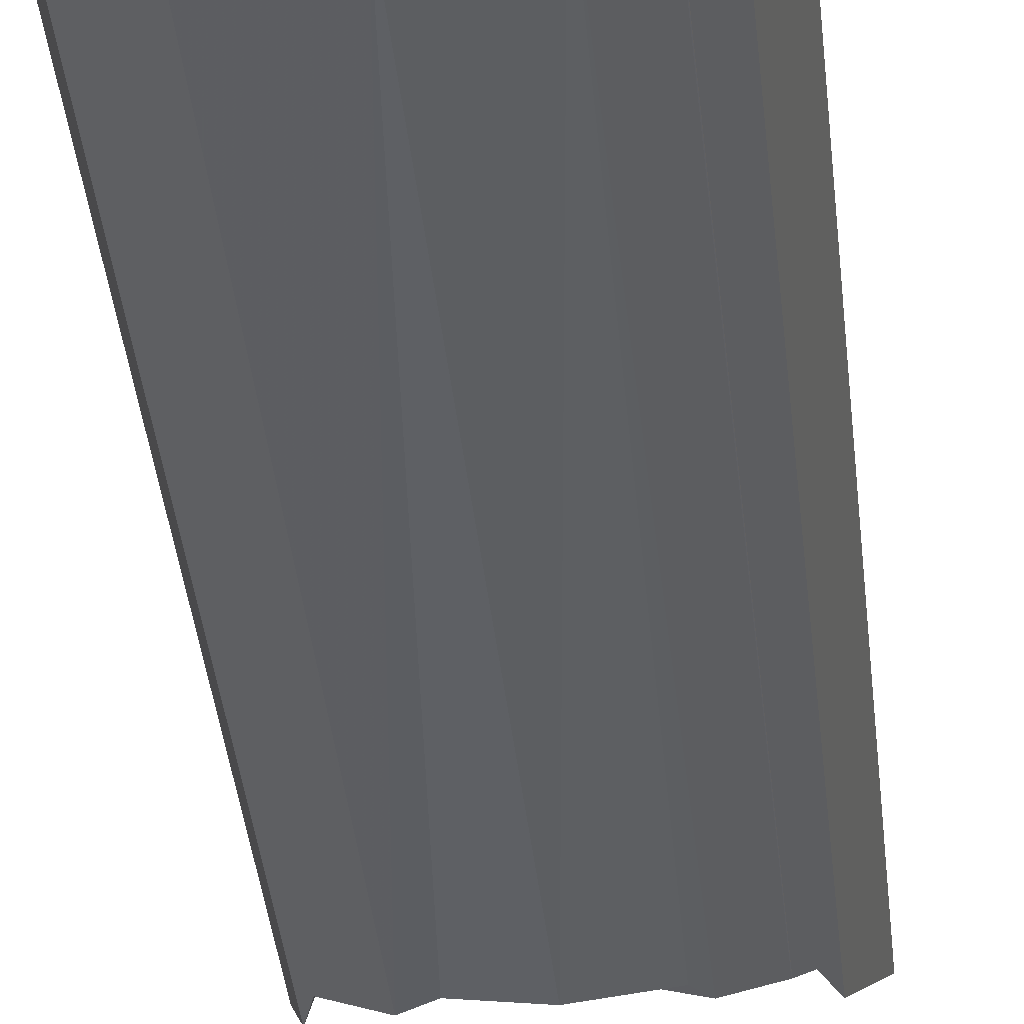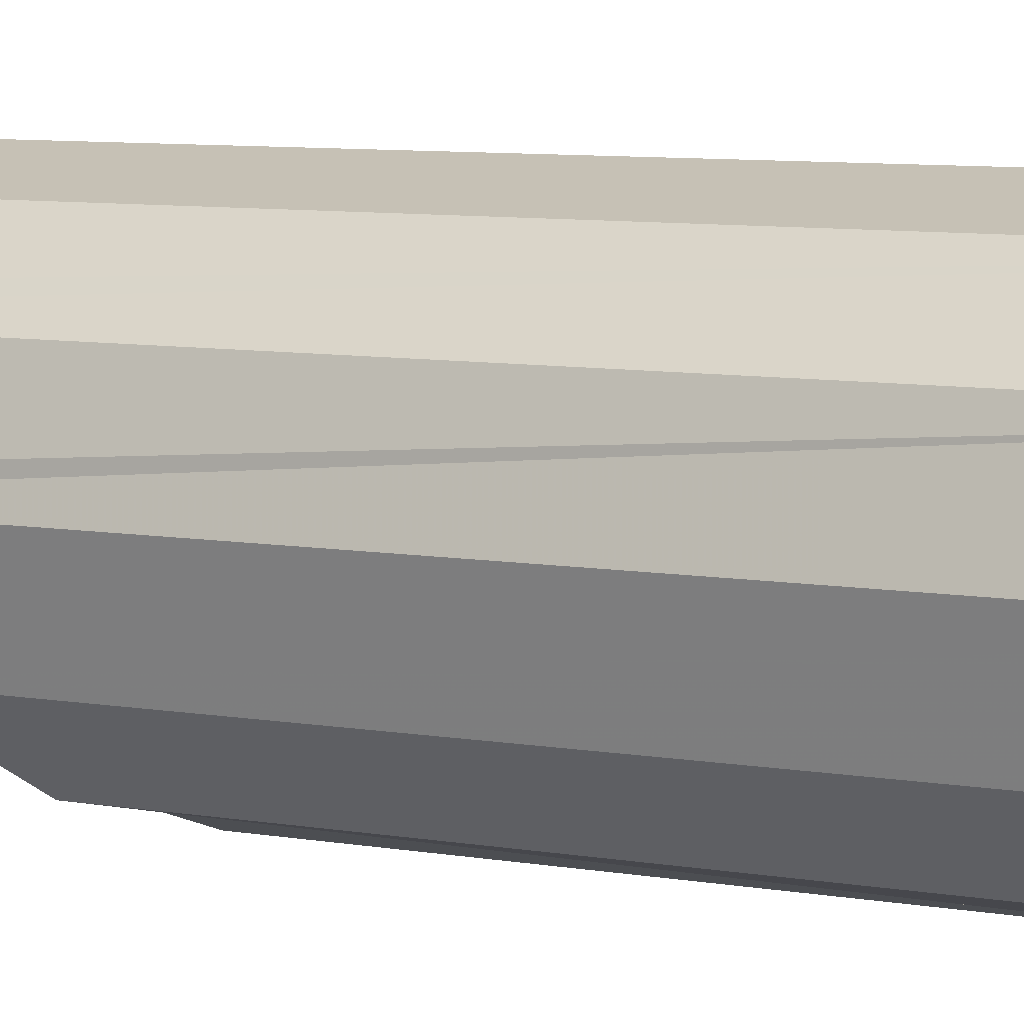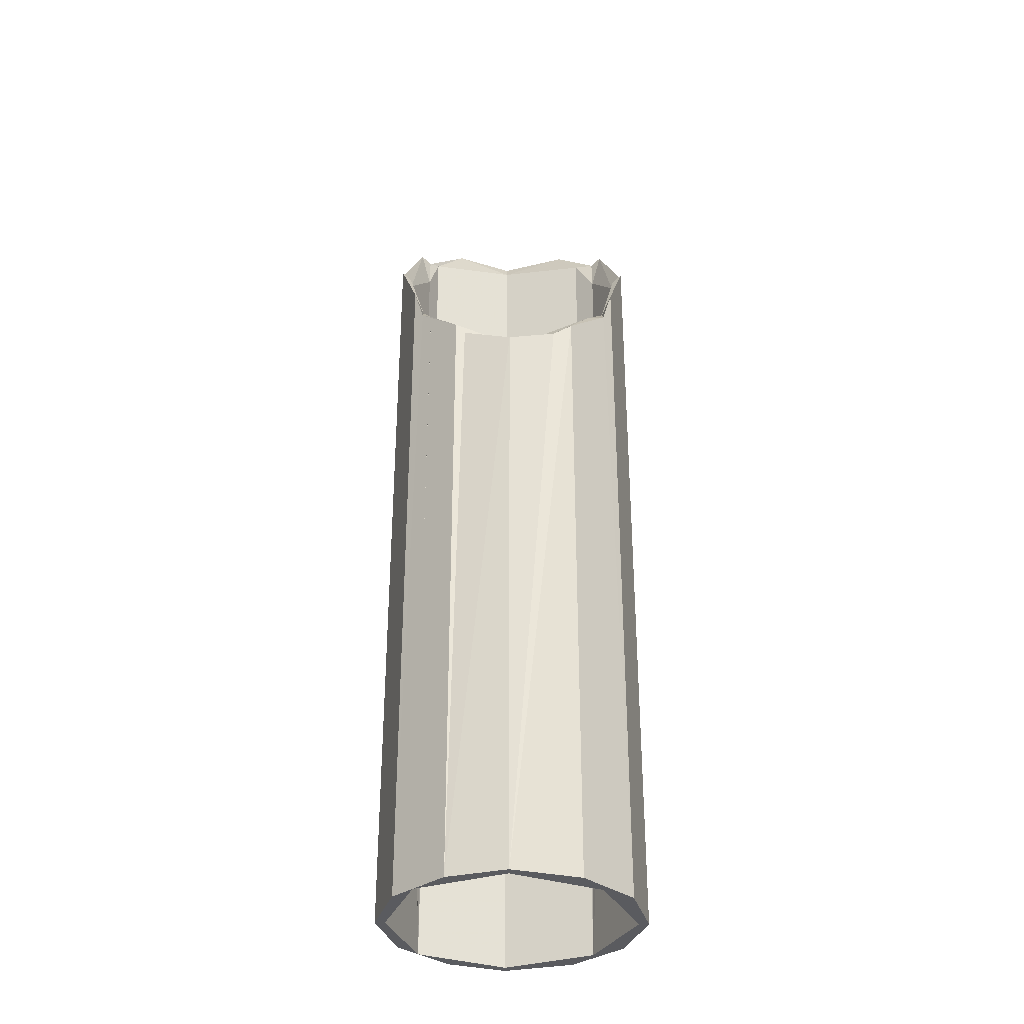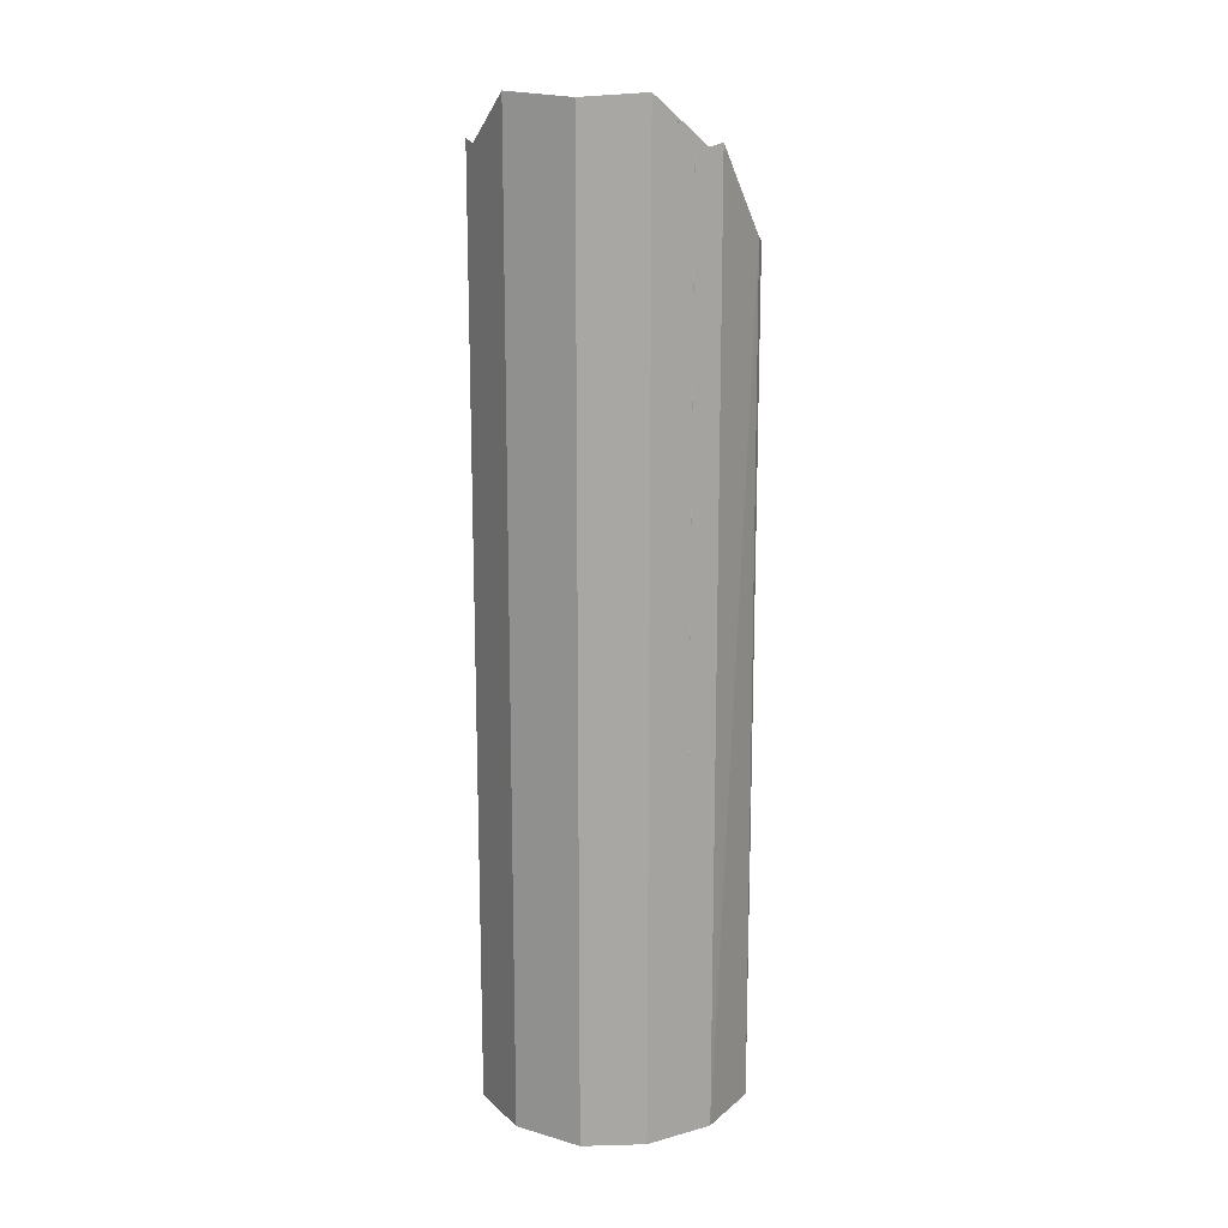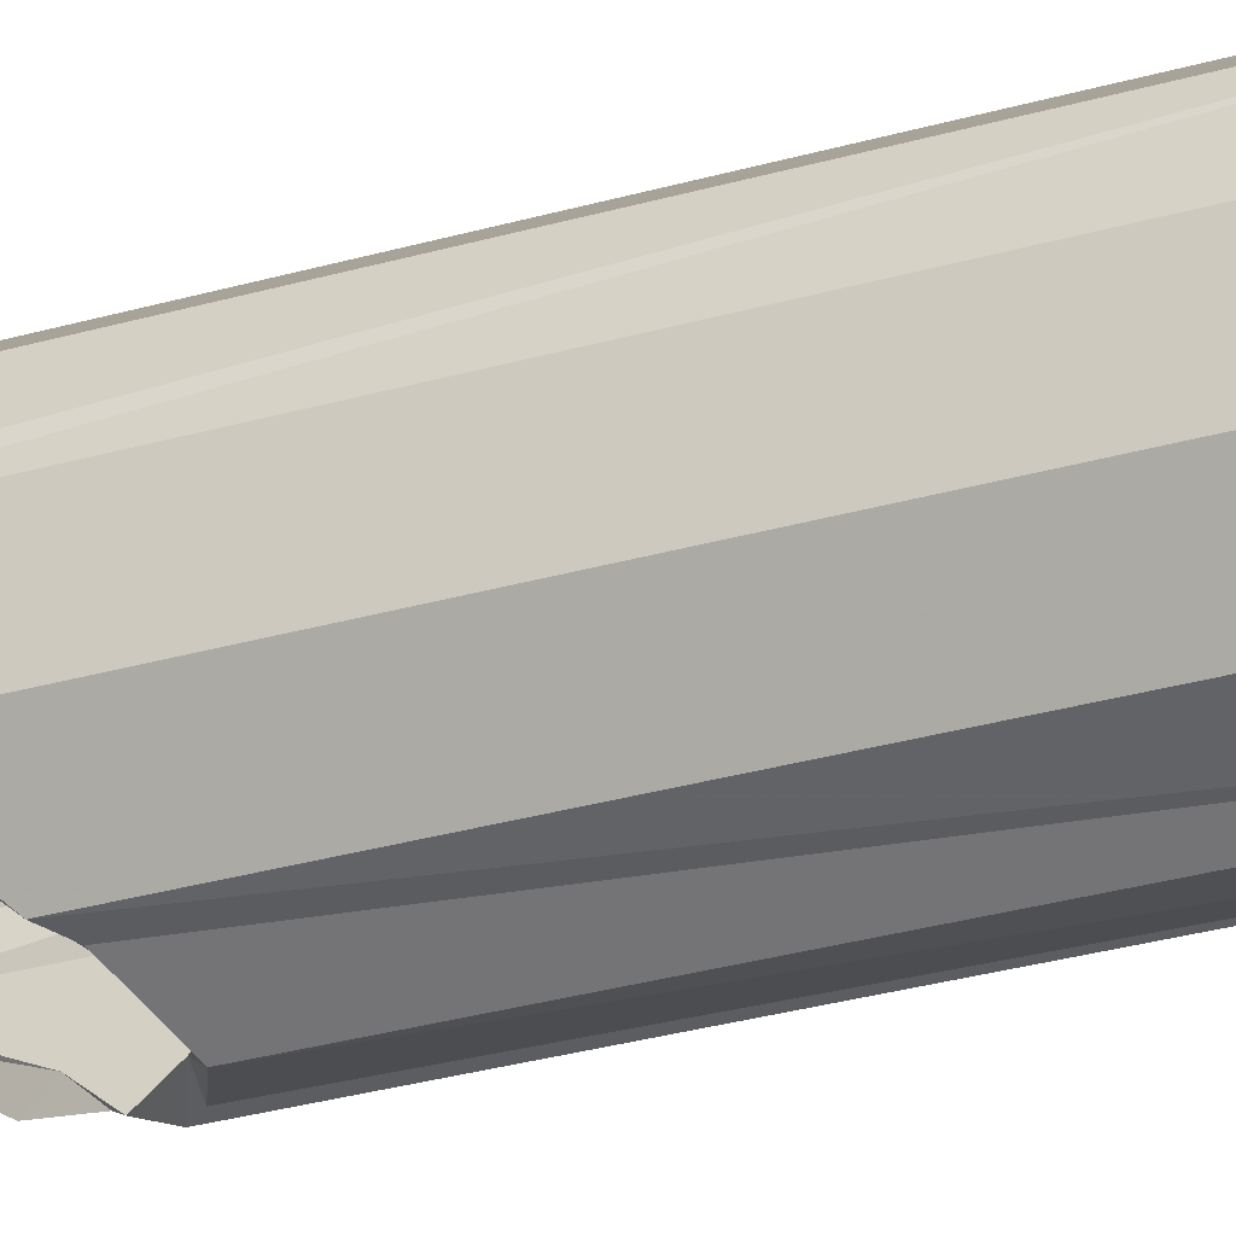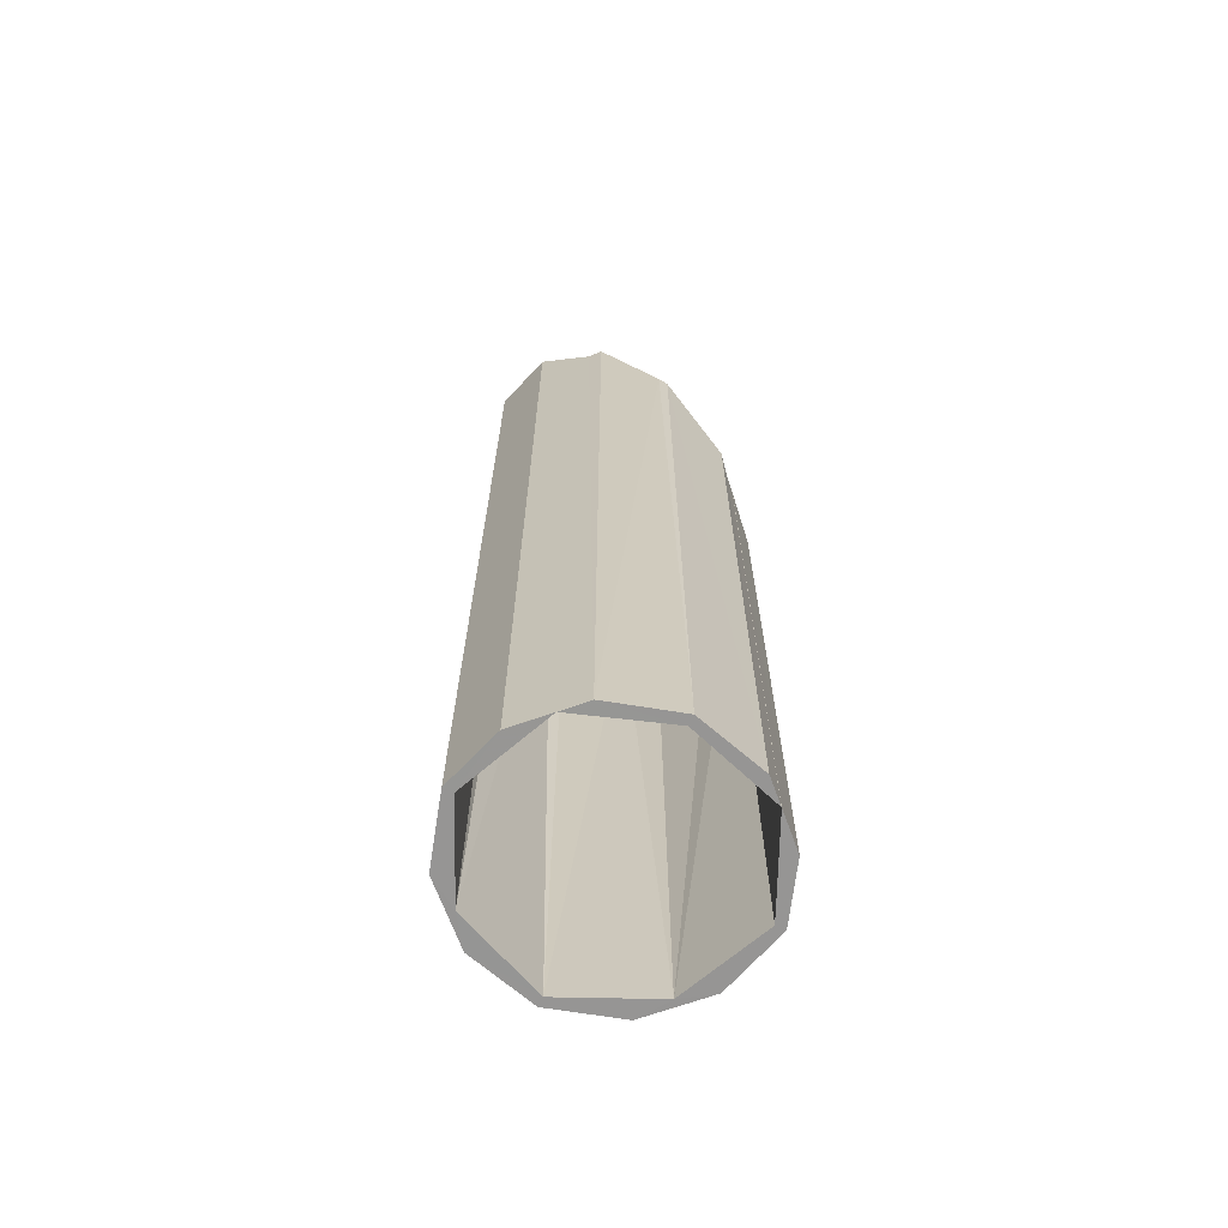
<metadata>
{"format":"obj","ext":"obj","renderer":"f3d","projection":"perspective","resolution":1024,"background":"white","views":[{"elev":-37.3,"azim":-174.3,"up":"+Y"},{"elev":6.7,"azim":120.3,"up":"+Y"},{"elev":-33.3,"azim":-0.9,"up":"+Z"},{"elev":15.9,"azim":-164.8,"up":"+Z"},{"elev":-36.7,"azim":109.5,"up":"+Y"},{"elev":-67.6,"azim":-115.2,"up":"+Z"}]}
</metadata>
<code>
o 10997
v 2222 1867 14.01
v 2222 1866 14.01
v 2222 1866 14.01
v 2222 1867 14.85
v 2222 1866 14.01
v 2222 1866 14.01
v 2222 1866 14.01
v 2222 1866 14.85
v 2222 1866 14.71
v 2222 1866 14.74
v 2223 1866 14.67
v 2223 1866 14.65
v 2223 1866 14.64
v 2223 1866 14.64
v 2223 1866 14.66
v 2223 1866 14.65
v 2223 1866 14.01
v 2223 1866 14.01
v 2223 1866 14.64
v 2223 1866 14.01
v 2223 1866 14.01
v 2223 1866 14.01
v 2223 1866 14.01
v 2223 1866 14.01
v 2223 1866 14.67
v 2223 1866 14.01
v 2223 1866 14.71
v 2223 1866 14.72
v 2223 1866 14.71
v 2223 1866 14.74
v 2223 1866 14.01
v 2223 1866 14.71
v 2223 1866 14.65
v 2223 1866 14.64
v 2223 1866 14.72
v 2223 1866 14.76
v 2223 1866 14.74
v 2223 1866 14.01
v 2223 1866 14.85
v 2223 1866 14.76
v 2223 1866 14.85
v 2223 1866 14.01
v 2223 1866 14.65
v 2222 1866 14.71
v 2223 1866 14.01
v 2223 1866 14.01
v 2223 1866 14.01
v 2223 1866 14.01
v 2222 1866 14.72
v 2222 1866 14.74
v 2223 1866 14.01
v 2223 1866 14.76
v 2223 1866 14.01
v 2223 1867 14.01
v 2223 1866 14.85
v 2223 1867 14.01
v 2223 1867 14.94
v 2223 1867 14.01
v 2223 1866 14.01
v 2223 1867 14.01
v 2223 1867 14.01
v 2223 1867 14.98
v 2223 1867 14.01
v 2223 1867 14.01
v 2223 1867 14.01
v 2223 1867 14.98
v 2223 1867 14.94
v 2223 1867 14.96
v 2222 1867 14.94
v 2223 1867 14.98
v 2223 1867 14.98
v 2223 1867 14.98
v 2222 1867 14.93
v 2222 1867 14.01
v 2223 1867 14.01
v 2223 1867 14.01
v 2222 1867 14.01
v 2222 1867 14.9
v 2222 1867 14.93
v 2222 1867 14.94
v 2222 1867 14.01
v 2223 1867 14.01
v 2222 1867 14.93
v 2223 1867 14.98
v 2223 1867 14.01
v 2223 1867 14.98
v 2223 1867 14.98
v 2223 1867 14.01
v 2223 1867 14.93
v 2223 1867 14.93
v 2223 1867 14.98
v 2223 1867 14.94
v 2223 1867 14.01
v 2223 1867 14.01
v 2222 1867 14.01
v 2222 1866 14.01
v 2222 1866 14.84
v 2222 1867 14.85
v 2222 1867 14.94
v 2222 1867 14.85
v 2222 1866 14.71
v 2222 1866 14.01
v 2222 1867 14.94
v 2222 1866 14.74
v 2222 1866 14.85
v 2222 1867 14.85
v 2222 1866 14.01
v 2222 1866 14.76
v 2222 1866 14.01
v 2222 1866 14.76
v 2222 1866 14.72
v 2222 1866 14.01
v 2222 1866 14.01
v 2223 1866 14.01
v 2223 1866 14.66
v 2223 1866 14.65
v 2223 1867 14.01
v 2223 1866 14.01
v 2223 1867 14.85
v 2223 1866 14.01
v 2223 1867 14.85
v 2223 1866 14.84
v 2223 1867 14.85
v 2223 1867 14.85
v 2223 1867 14.9
v 2223 1867 14.93
v 2223 1867 14.94
f 1 2 3
f 3 4 1
f 2 5 6
f 7 8 3
f 9 2 10
f 9 11 12
f 12 13 14
f 14 15 16
f 13 17 18
f 15 19 13
f 20 15 13
f 19 21 22
f 20 22 21
f 23 21 24
f 20 25 15
f 25 18 26
f 27 15 25
f 27 25 28
f 25 23 28
f 29 28 30
f 30 31 29
f 15 32 33
f 31 33 32
f 31 34 33
f 35 23 36
f 36 37 35
f 36 38 39
f 37 40 41
f 42 43 34
f 42 44 43
f 45 42 46
f 46 31 47
f 47 31 48
f 48 25 47
f 49 44 50
f 51 52 48
f 48 53 51
f 54 55 51
f 56 57 54
f 53 58 59
f 60 61 58
f 62 61 63
f 64 63 61
f 64 65 63
f 66 63 65
f 64 67 68
f 66 69 68
f 67 70 68
f 71 68 72
f 73 69 71
f 68 74 75
f 67 75 76
f 77 68 69
f 78 77 69
f 69 79 78
f 80 78 73
f 73 81 80
f 81 79 82
f 82 83 84
f 85 84 86
f 68 87 86
f 88 86 87
f 67 89 87
f 90 88 91
f 92 88 90
f 93 88 94
f 95 82 93
f 96 81 95
f 95 97 96
f 81 98 99
f 100 99 98
f 96 101 102
f 97 77 100
f 100 77 78
f 103 100 78
f 8 97 100
f 8 104 97
f 104 2 97
f 105 100 106
f 106 107 105
f 108 104 105
f 105 109 108
f 104 110 111
f 109 111 110
f 109 112 113
f 101 22 113
f 114 113 22
f 114 49 109
f 101 49 11
f 49 114 11
f 114 115 11
f 116 11 115
f 114 13 115
f 13 116 115
f 94 117 118
f 118 119 94
f 120 37 118
f 39 117 121
f 121 117 92
f 92 119 121
f 37 55 122
f 53 37 122
f 119 53 122
f 122 123 119
f 122 41 124
f 119 57 125
f 60 119 125
f 60 125 67
f 126 67 125
f 125 127 89

</code>
